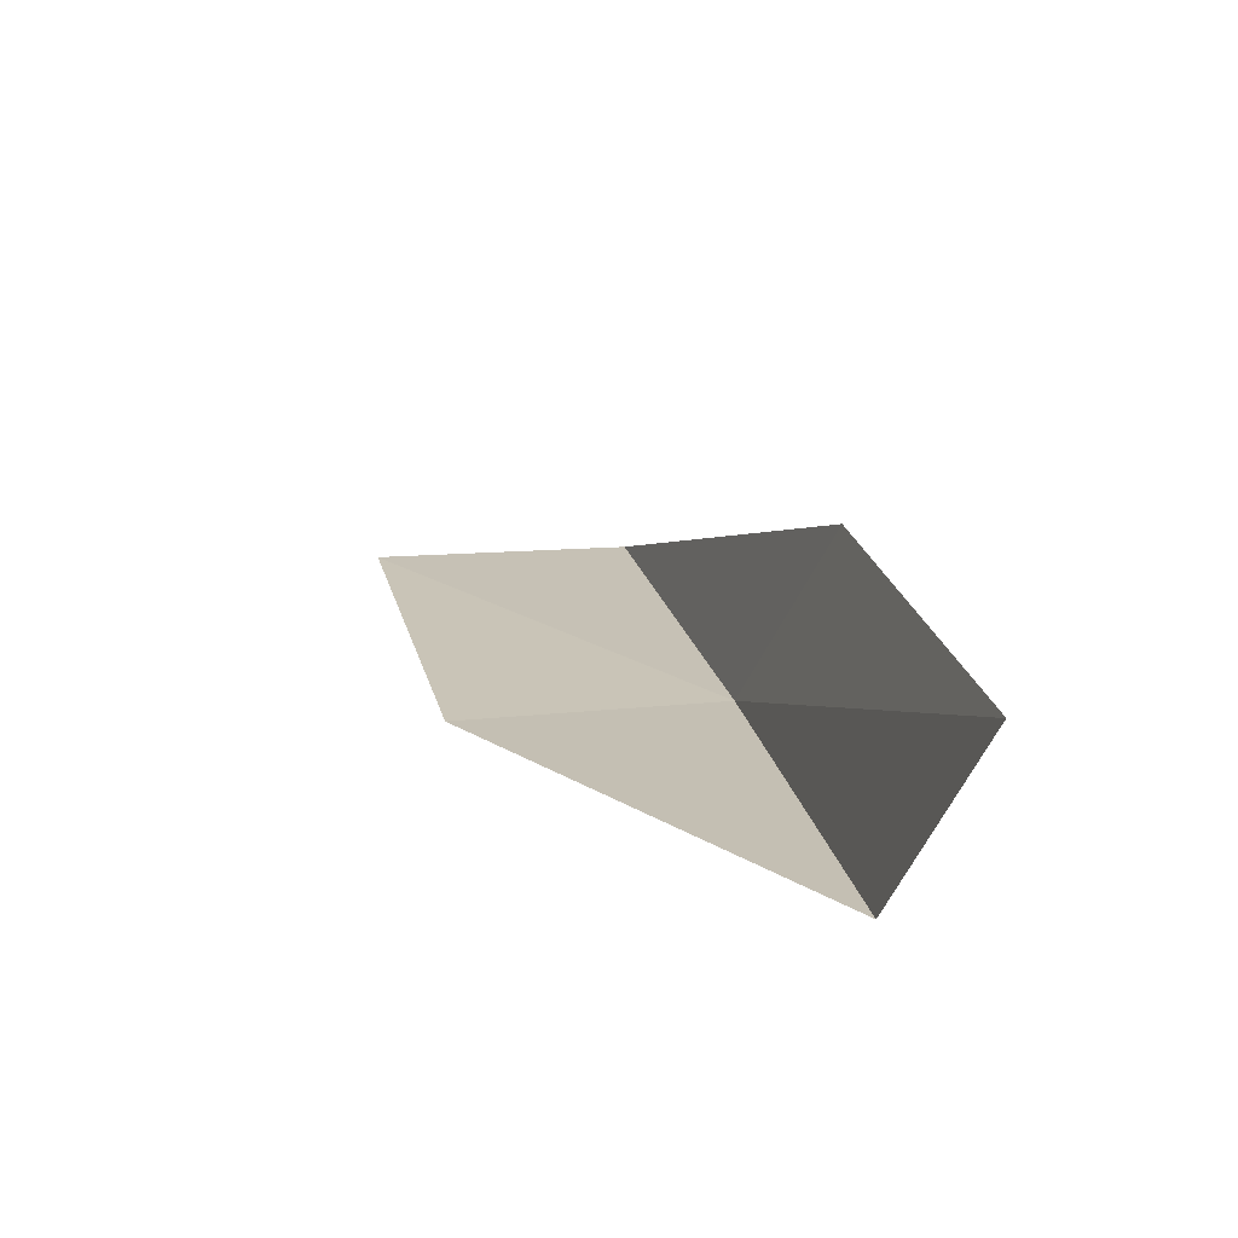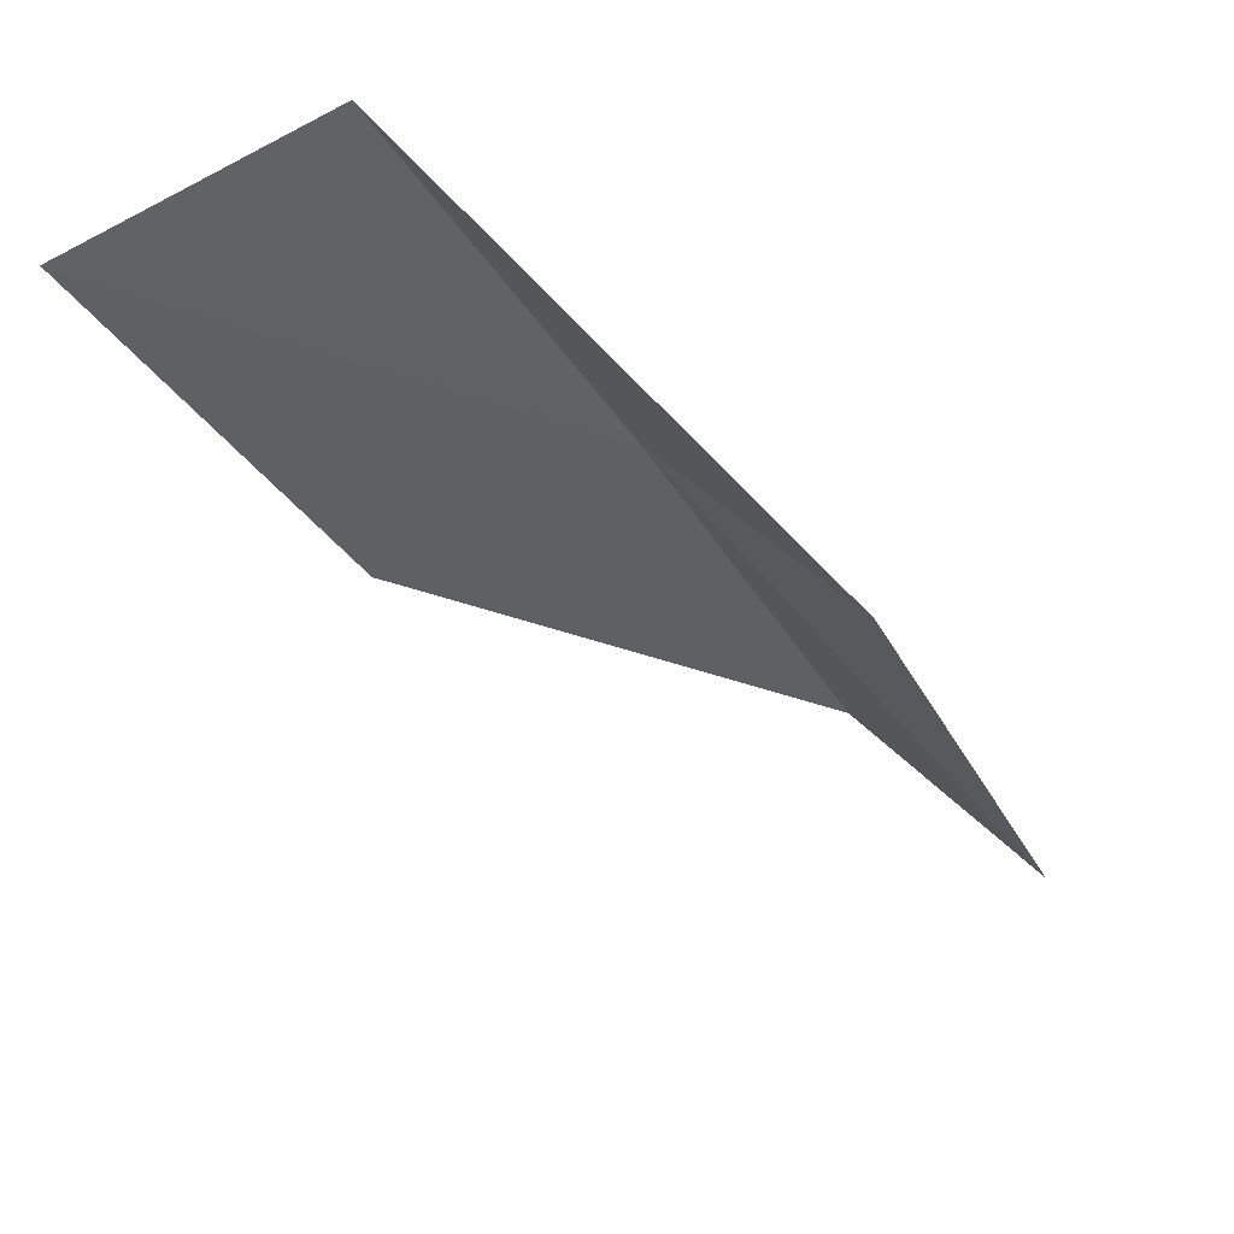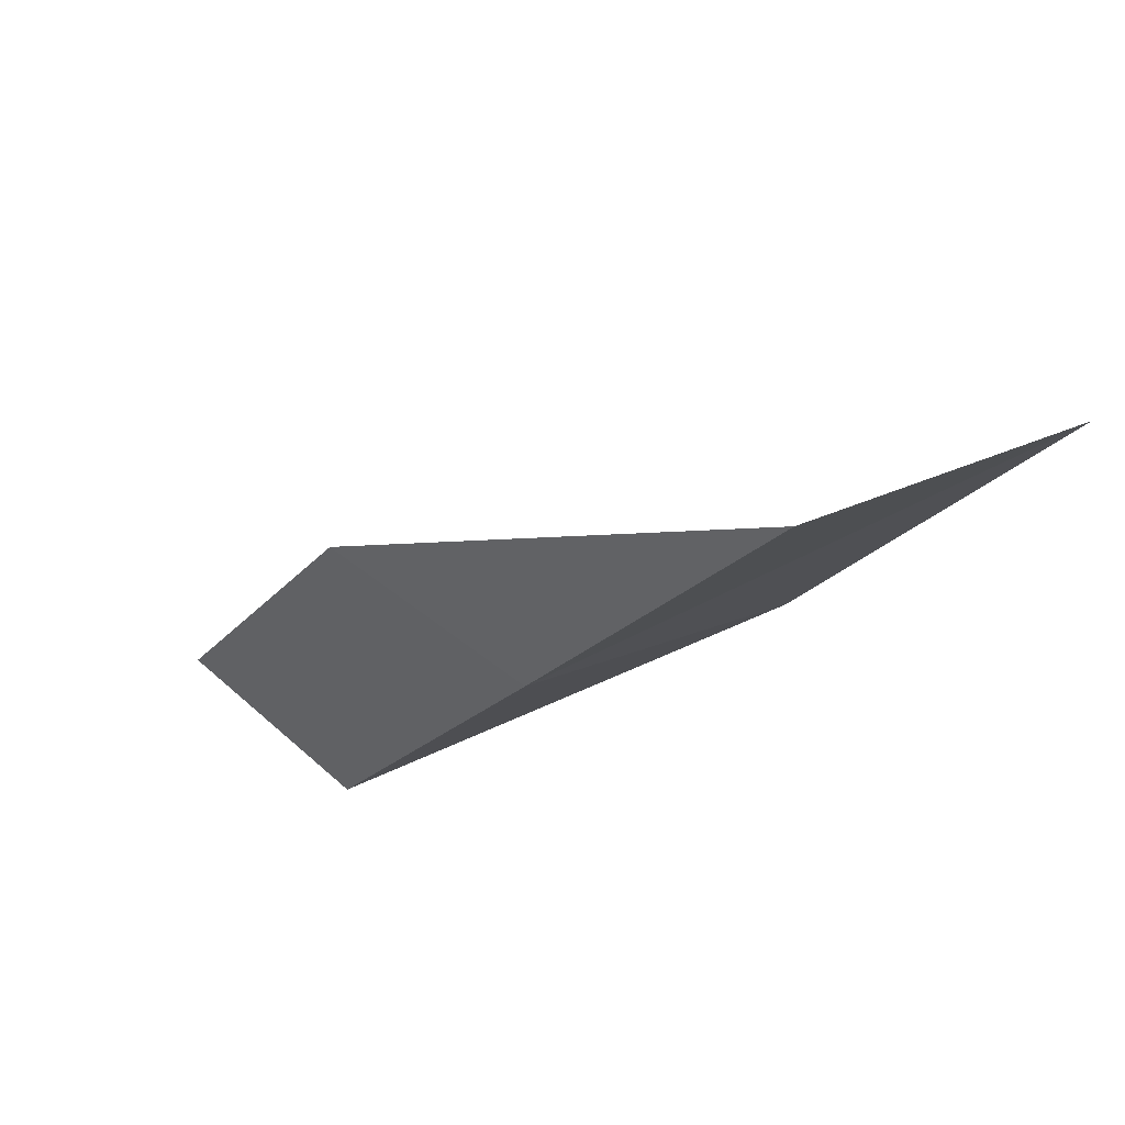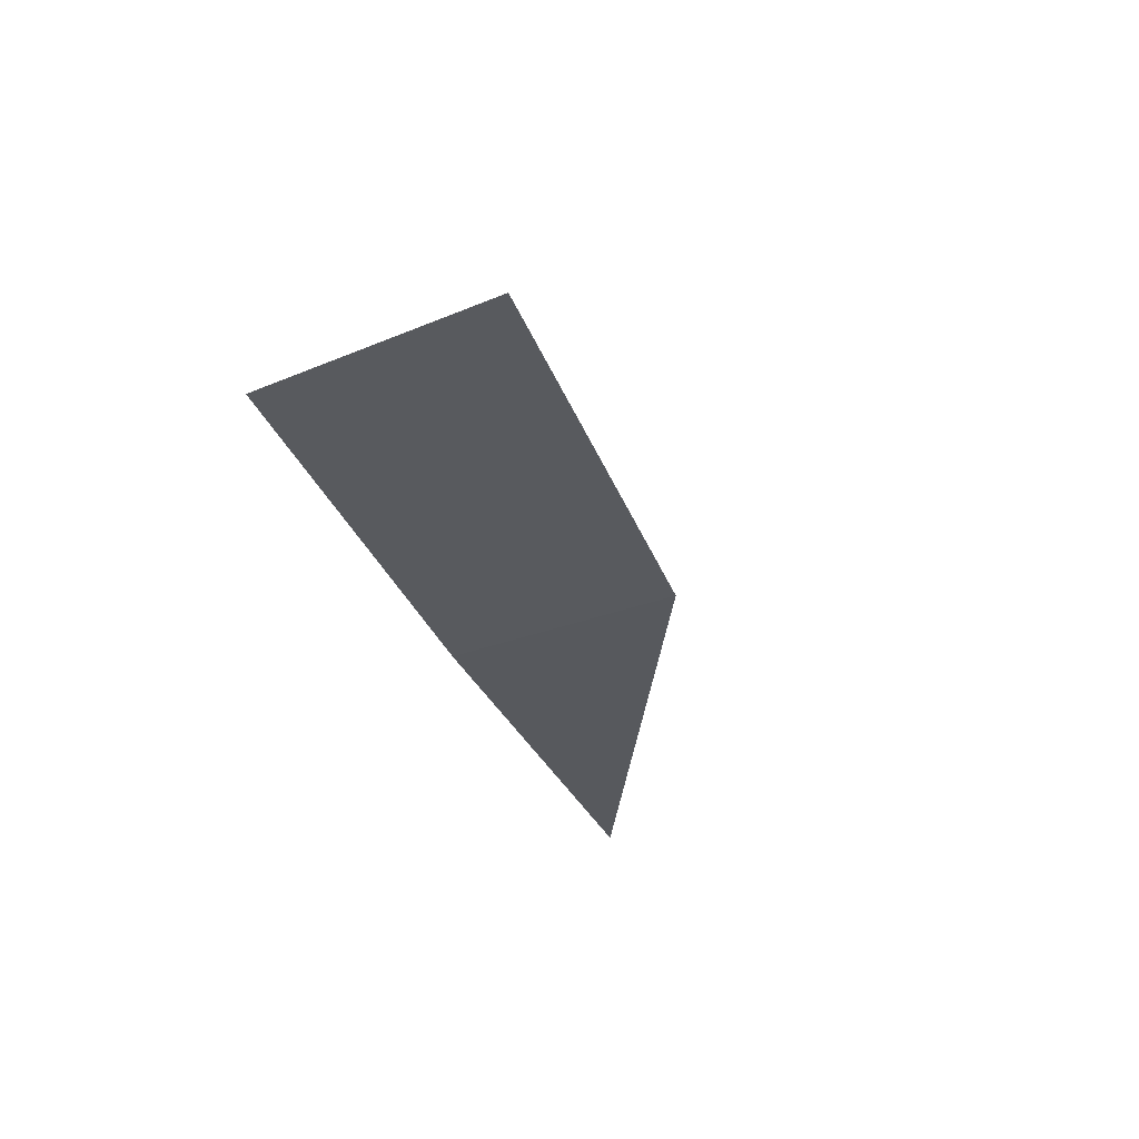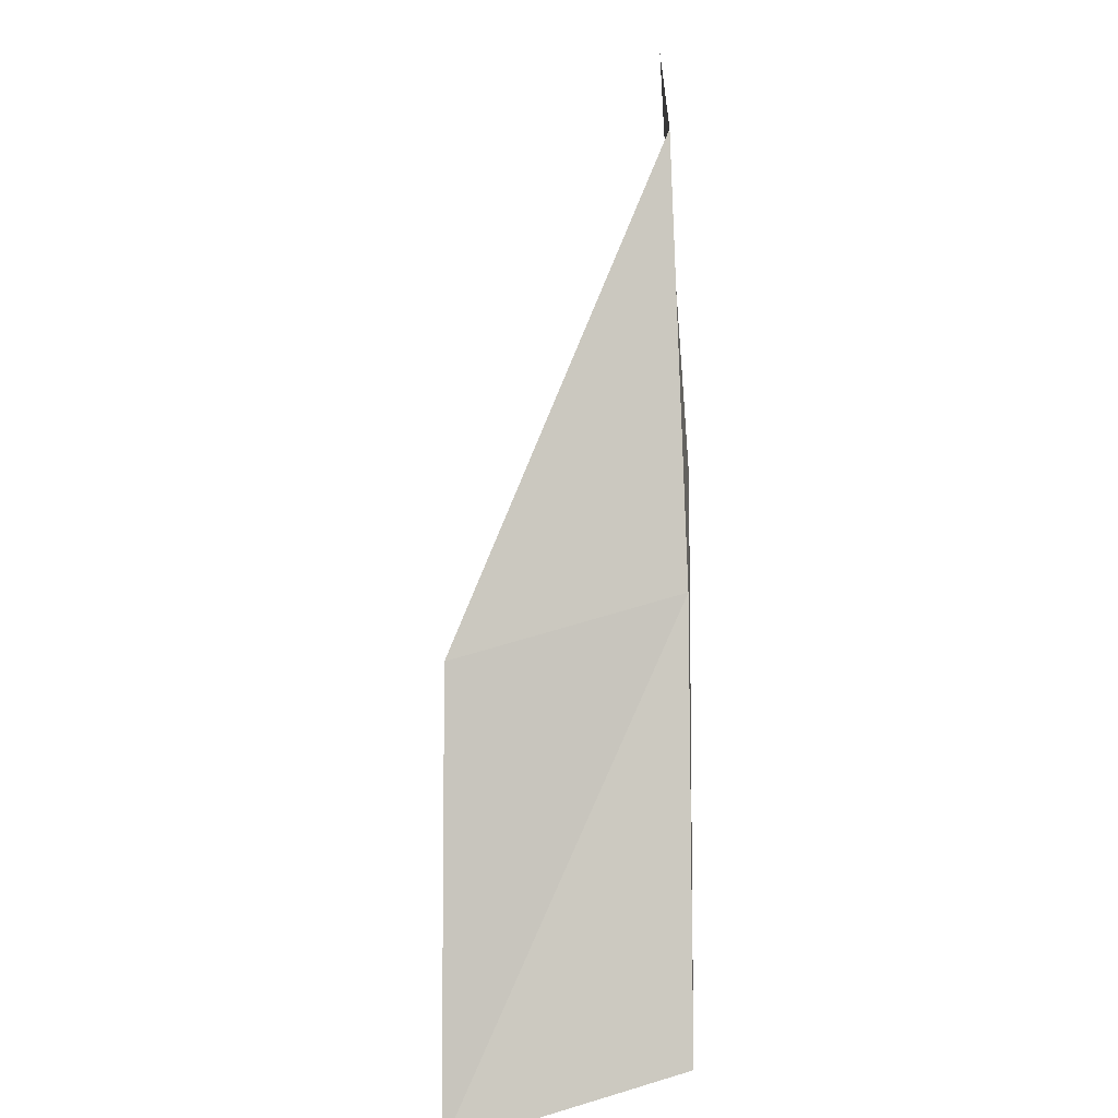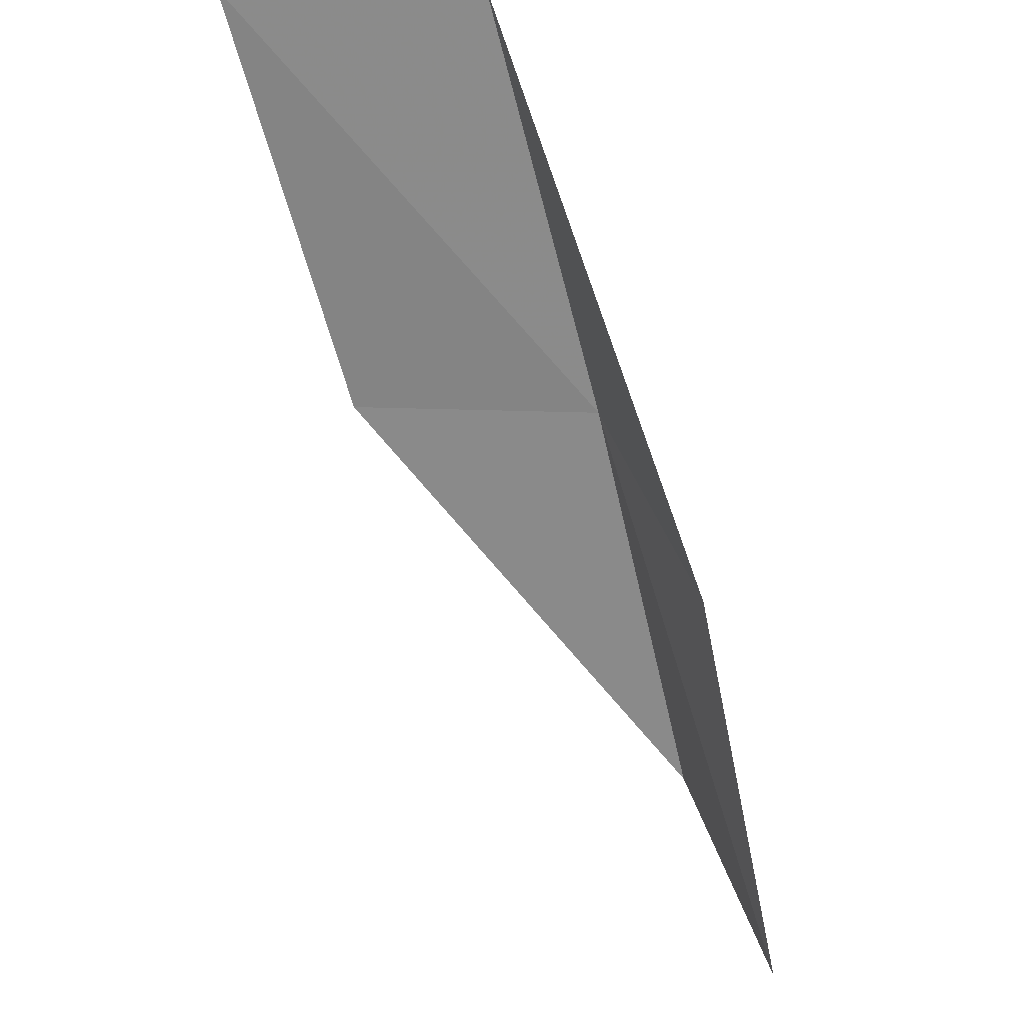
<metadata>
{"format":"obj","ext":"obj","renderer":"f3d","projection":"perspective","resolution":1024,"background":"white","views":[{"elev":-38.9,"azim":164.5,"up":"+Z"},{"elev":77.2,"azim":130.8,"up":"+Z"},{"elev":47.6,"azim":-44.5,"up":"+Z"},{"elev":-67.3,"azim":26.7,"up":"+Y"},{"elev":-59.9,"azim":-175.5,"up":"+Y"},{"elev":58.0,"azim":159.4,"up":"+Z"}]}
</metadata>
<code>
v -25.92 -2.007 2
v -25.99 0.6483 0
v -25.99 -0.6478 0
v -24.69 -2.512 2
v -25.99 -0.7129 2
v -25.78 -3.361 4
v -24.52 -3.801 4
f 1 2 3
f 1 3 4
f 1 5 2
f 1 6 5
f 1 7 6
f 1 4 7

</code>
